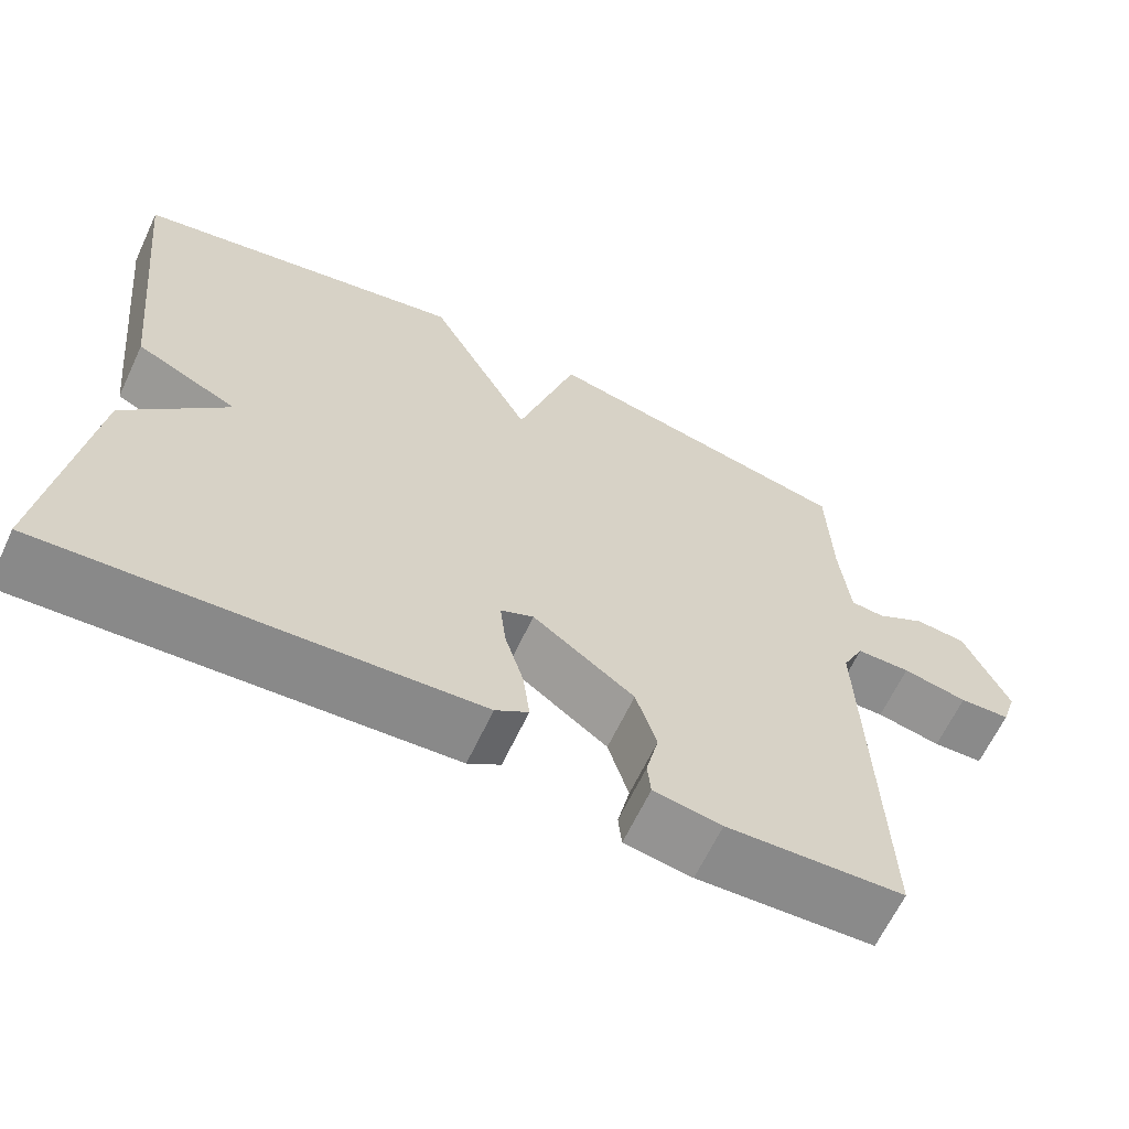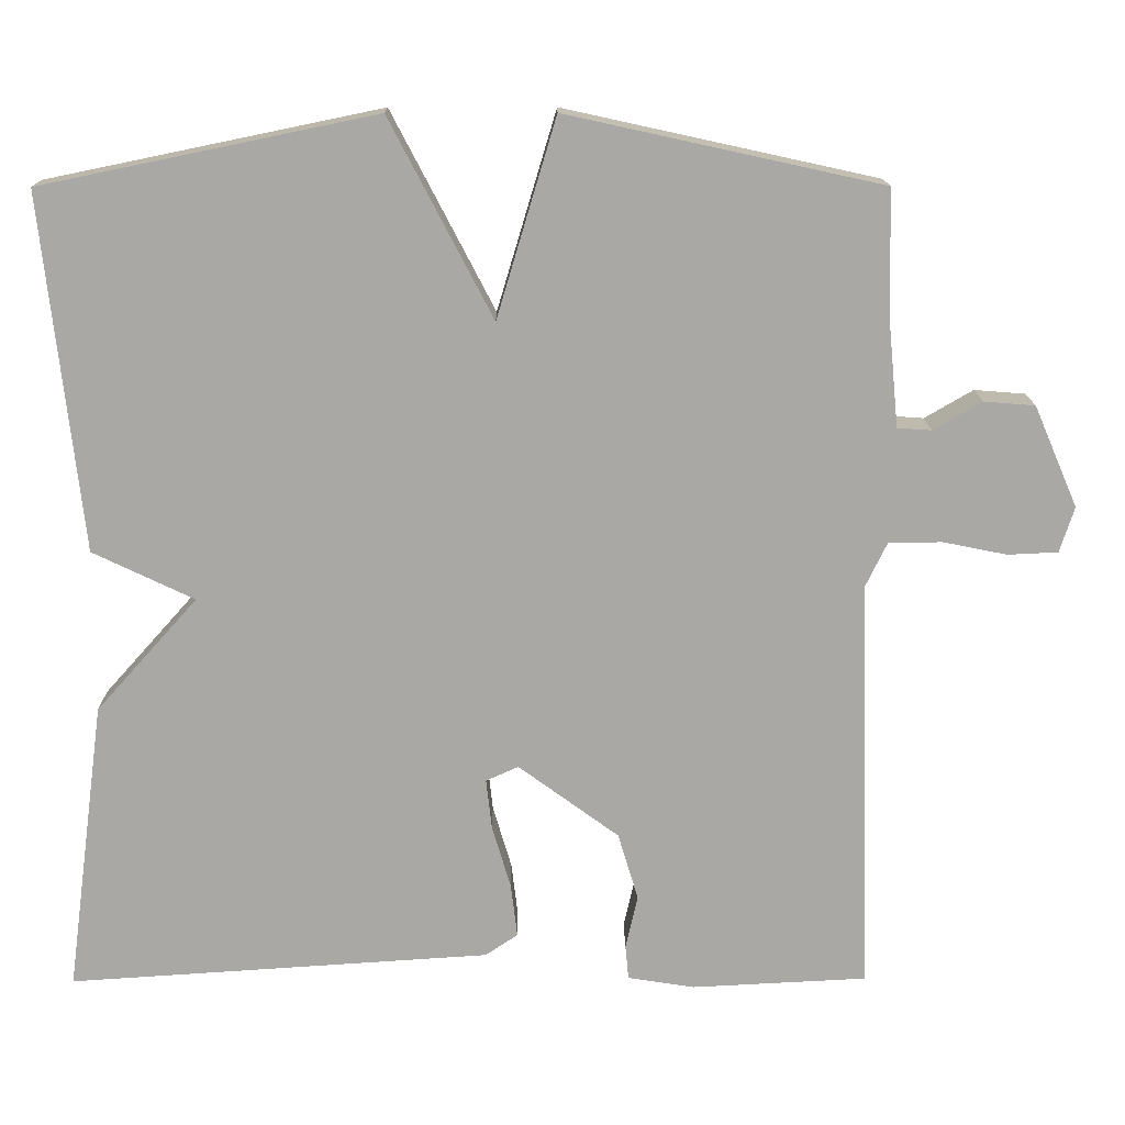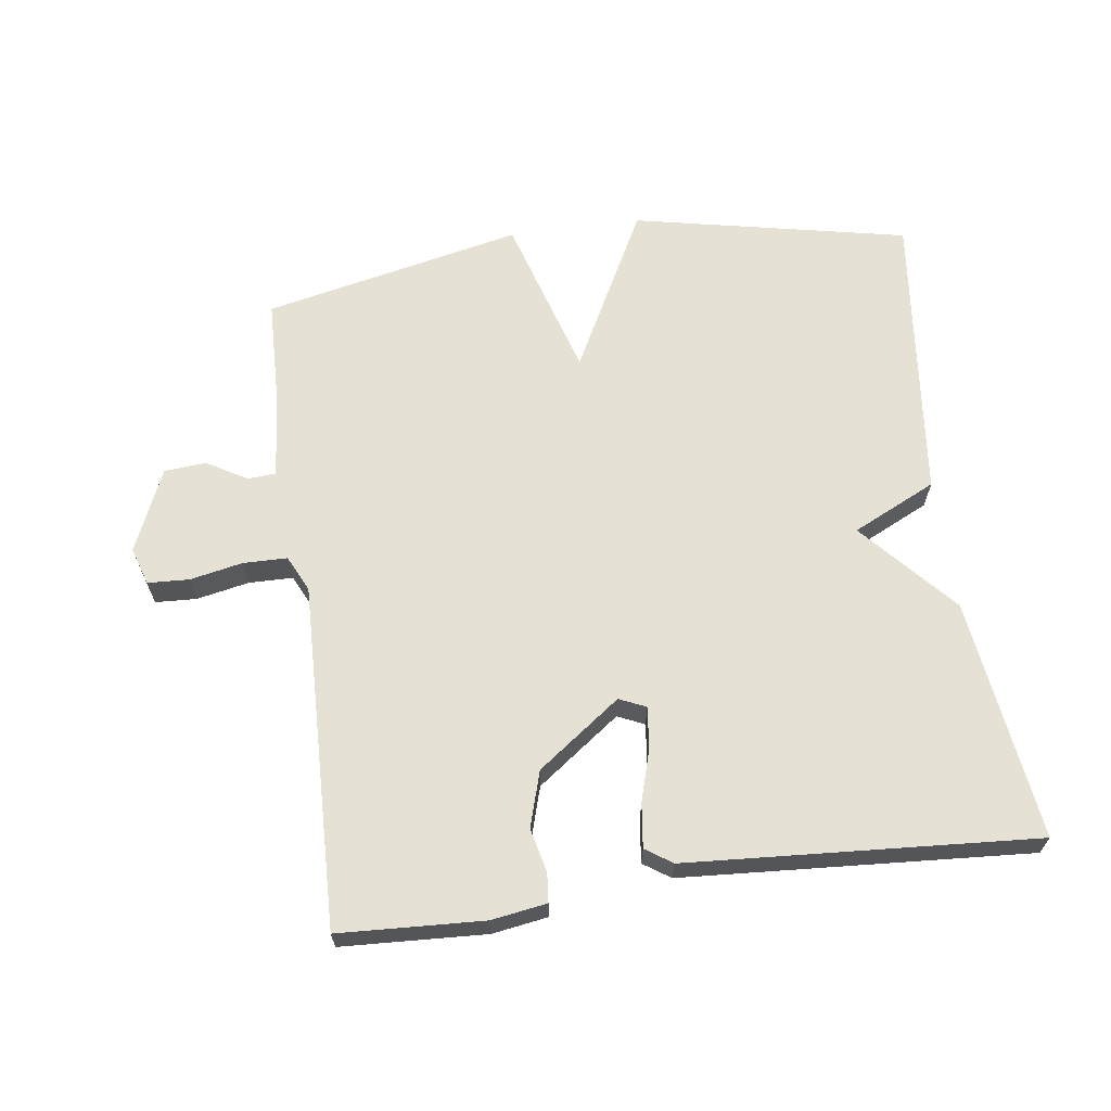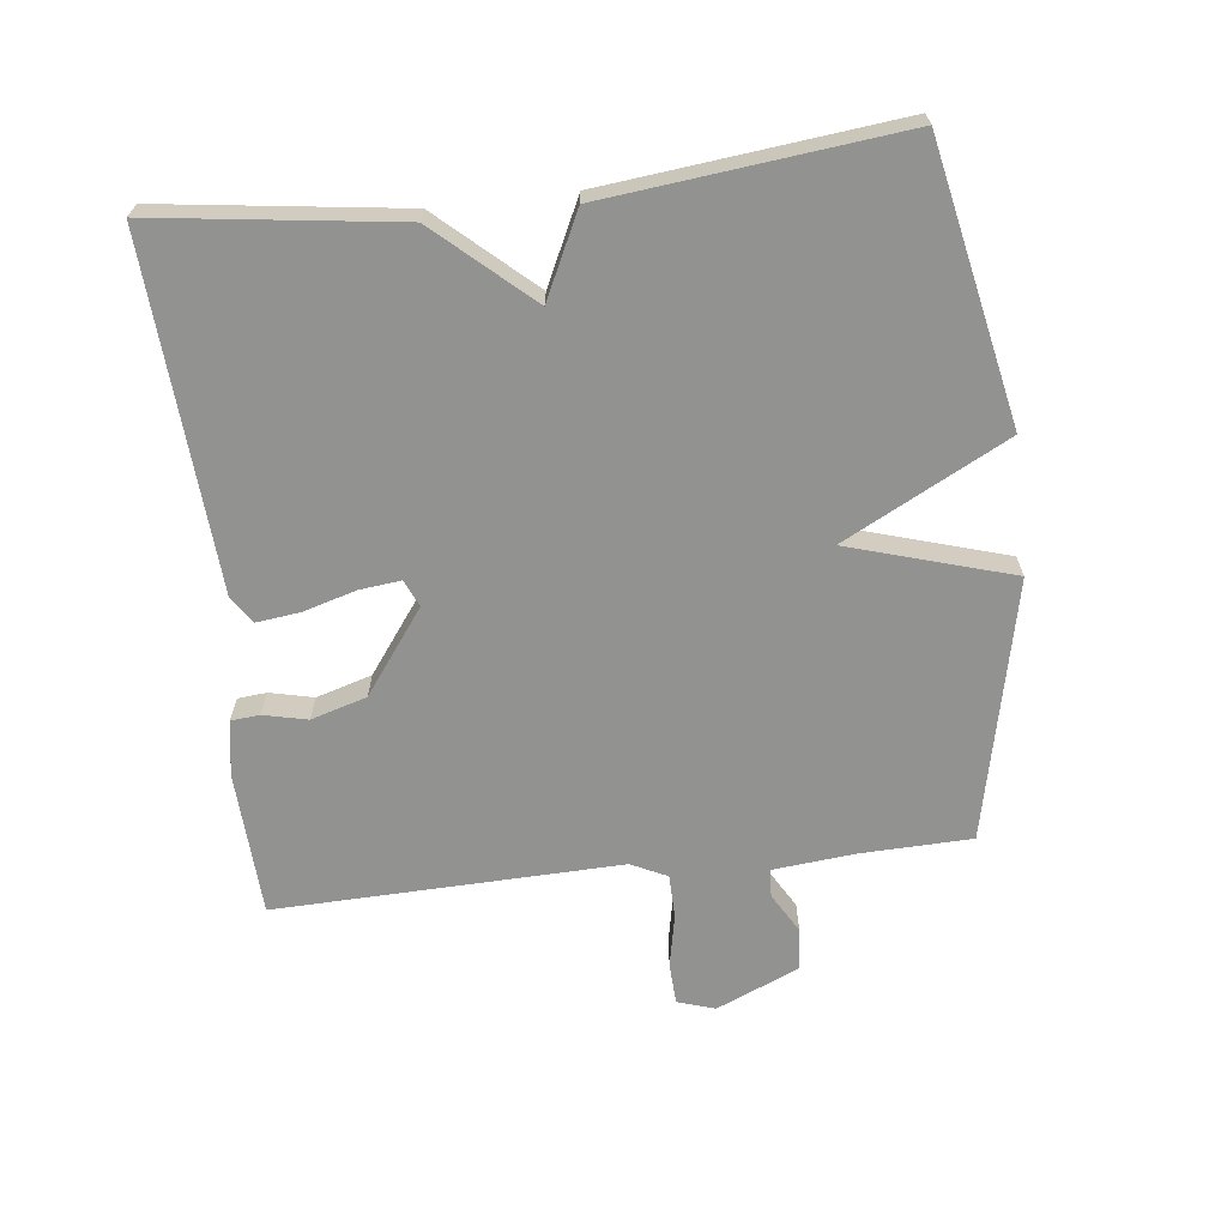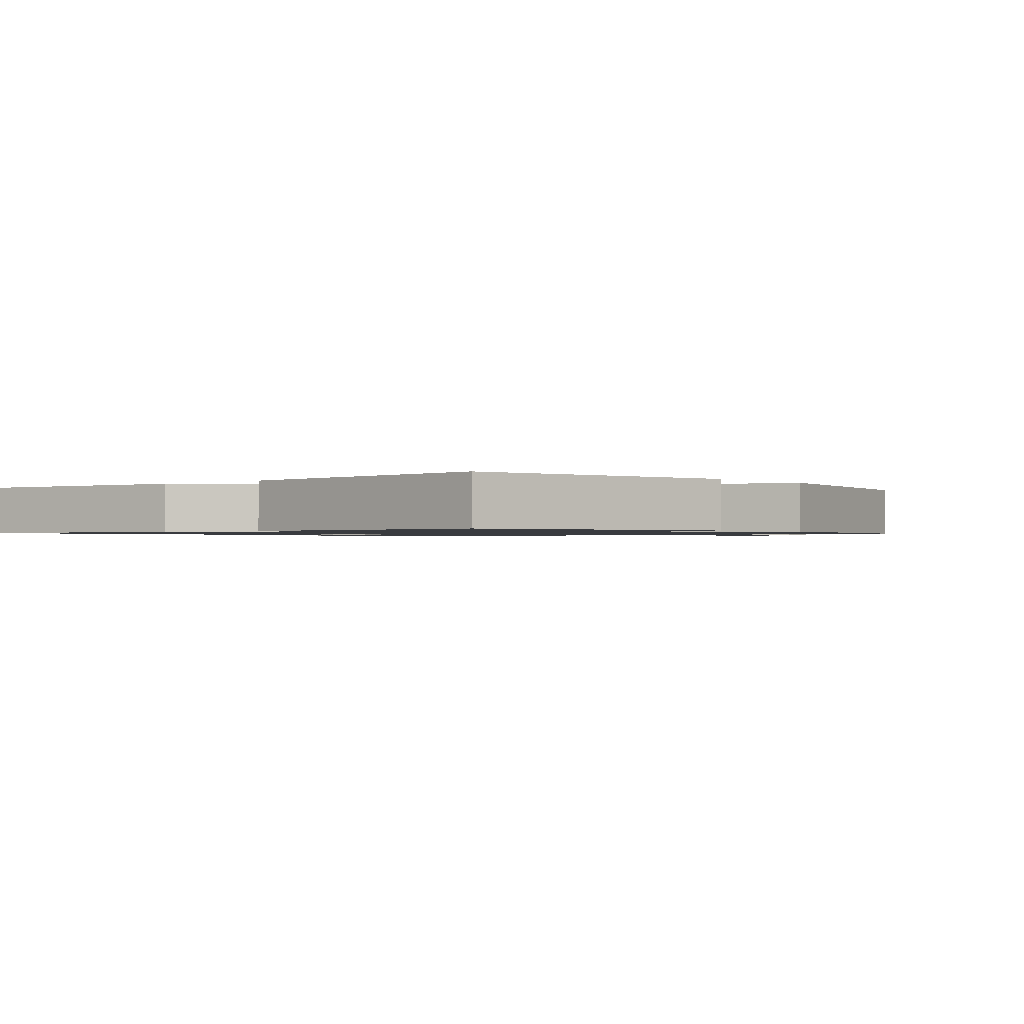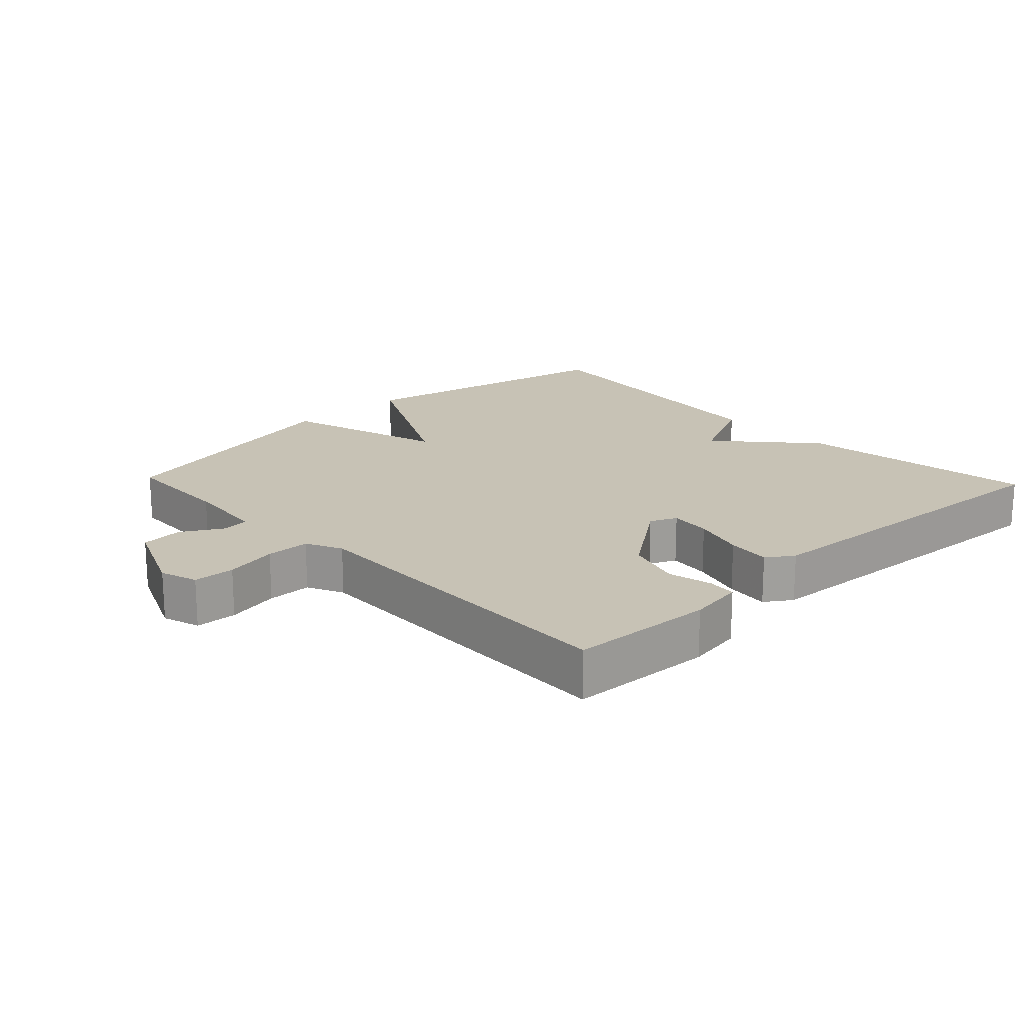
<metadata>
{"format":"obj","ext":"obj","renderer":"f3d","projection":"perspective","resolution":1024,"background":"white","views":[{"elev":-64.5,"azim":-25.2,"up":"+Z"},{"elev":15.2,"azim":-0.5,"up":"+Z"},{"elev":64.9,"azim":172.2,"up":"+Y"},{"elev":-66.3,"azim":-83.4,"up":"+Y"},{"elev":-1.1,"azim":-49.5,"up":"+Y"},{"elev":19.0,"azim":136.5,"up":"+Y"}]}
</metadata>
<code>
v -0.5 0.07 0.5
v -0.088 0.07 0.585
v 0.039 0.07 0.341
v 0.112 0.07 0.585
v 0.5 0.07 0.5
v 0.505 0.07 0.334
v 0.517 0.07 0.212
v 0.559 0.07 0.209
v 0.619 0.07 0.244
v 0.682 0.07 0.239
v 0.736 0.07 0.114
v 0.718 0.07 0.058
v 0.656 0.07 0.055
v 0.577 0.07 0.071
v 0.511 0.07 0.07
v 0.485 0.07 0.016
v 0.5 0.07 -0.5
v 0.284 0.07 -0.511
v 0.201 0.07 -0.498
v 0.197 0.07 -0.455
v 0.212 0.07 -0.389
v 0.187 0.07 -0.306
v 0.063 0.07 -0.215
v 0.023 0.07 -0.233
v 0.03 0.07 -0.295
v 0.053 0.07 -0.373
v 0.061 0.07 -0.439
v 0.021 0.07 -0.466
v -0.5 0.07 -0.5
v -0.452 0.07 -0.139
v -0.327 0.07 0.001
v -0.452 0.07 0.061
v -0.5 0 0.5
v -0.088 0 0.585
v 0.039 0 0.341
v 0.112 0 0.585
v 0.5 0 0.5
v 0.505 0 0.334
v 0.517 0 0.212
v 0.559 0 0.209
v 0.619 0 0.244
v 0.682 0 0.239
v 0.736 0 0.114
v 0.718 0 0.058
v 0.656 0 0.055
v 0.577 0 0.071
v 0.511 0 0.07
v 0.485 0 0.016
v 0.5 0 -0.5
v 0.284 0 -0.511
v 0.201 0 -0.498
v 0.197 0 -0.455
v 0.212 0 -0.389
v 0.187 0 -0.306
v 0.063 0 -0.215
v 0.023 0 -0.233
v 0.03 0 -0.295
v 0.053 0 -0.373
v 0.061 0 -0.439
v 0.021 0 -0.466
v -0.5 0 -0.5
v -0.452 0 -0.139
v -0.327 0 0.001
v -0.452 0 0.061
f 1 2 3
f 32 1 3
f 31 32 3
f 29 30 31
f 28 29 31
f 27 28 31
f 26 27 31
f 25 26 31
f 24 25 31
f 23 24 31 3
f 4 5 6
f 3 4 6
f 23 3 6
f 22 23 6
f 21 22 6 7
f 19 20 21
f 18 19 21
f 17 18 21
f 16 17 21
f 21 7 8
f 16 21 8
f 15 16 8
f 9 10 11
f 8 9 11
f 15 8 11
f 14 15 11
f 11 12 13 14
f 35 34 33
f 35 33 64
f 35 64 63
f 63 62 61
f 63 61 60
f 63 60 59
f 63 59 58
f 63 58 57
f 63 57 56
f 35 63 56 55
f 38 37 36
f 38 36 35
f 38 35 55
f 38 55 54
f 39 38 54 53
f 53 52 51
f 53 51 50
f 53 50 49
f 53 49 48
f 40 39 53
f 40 53 48
f 40 48 47
f 43 42 41
f 43 41 40
f 43 40 47
f 43 47 46
f 46 45 44 43
f 1 33 34 2
f 2 34 35 3
f 3 35 36 4
f 4 36 37 5
f 5 37 38 6
f 6 38 39 7
f 7 39 40 8
f 8 40 41 9
f 9 41 42 10
f 10 42 43 11
f 11 43 44 12
f 12 44 45 13
f 13 45 46 14
f 14 46 47 15
f 15 47 48 16
f 16 48 49 17
f 17 49 50 18
f 18 50 51 19
f 19 51 52 20
f 20 52 53 21
f 21 53 54 22
f 22 54 55 23
f 23 55 56 24
f 24 56 57 25
f 25 57 58 26
f 26 58 59 27
f 27 59 60 28
f 28 60 61 29
f 29 61 62 30
f 30 62 63 31
f 31 63 64 32
f 32 64 33 1

</code>
